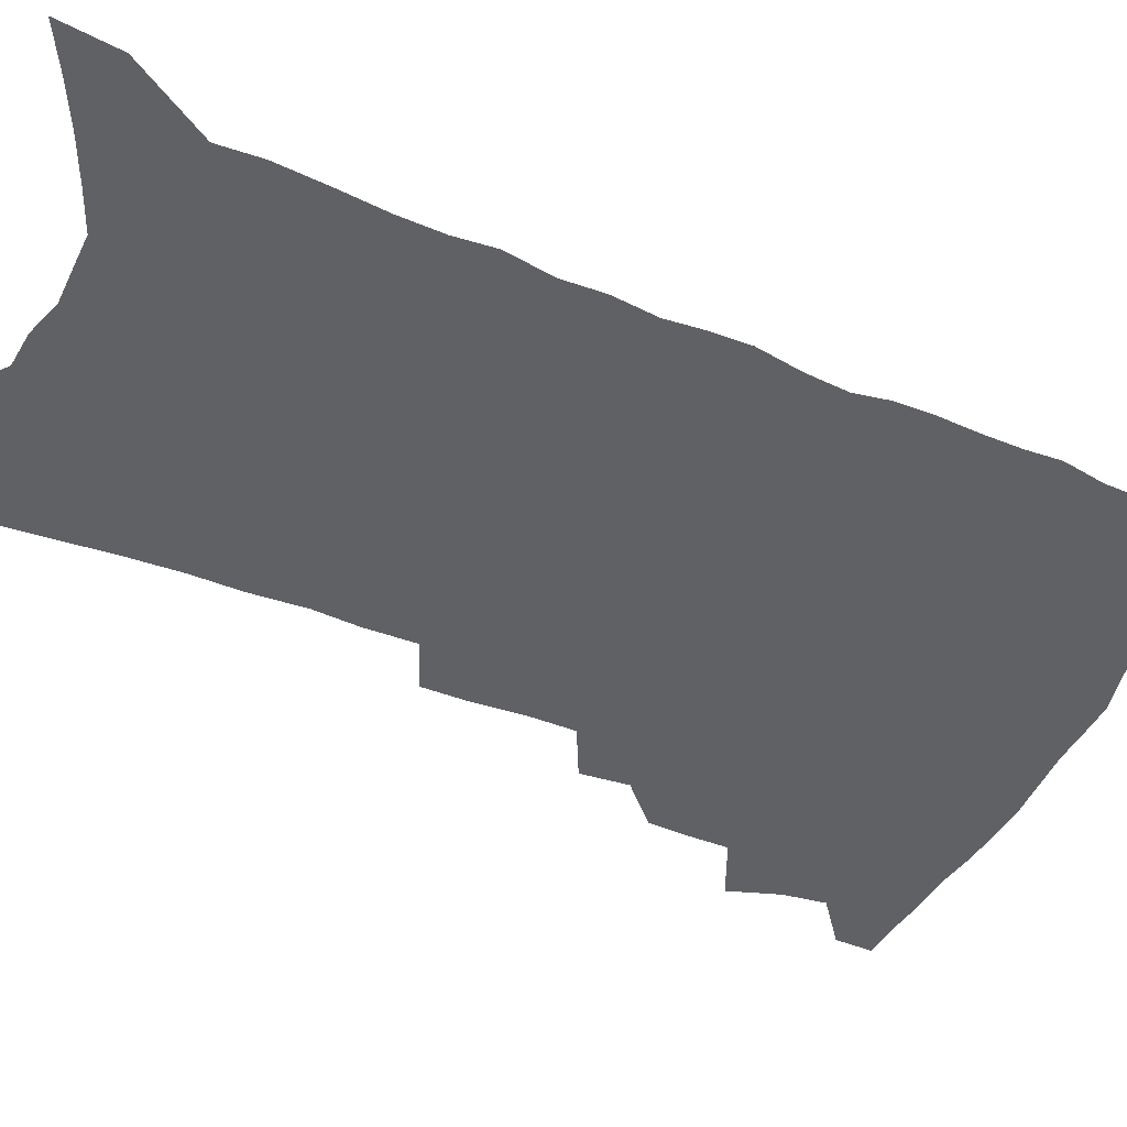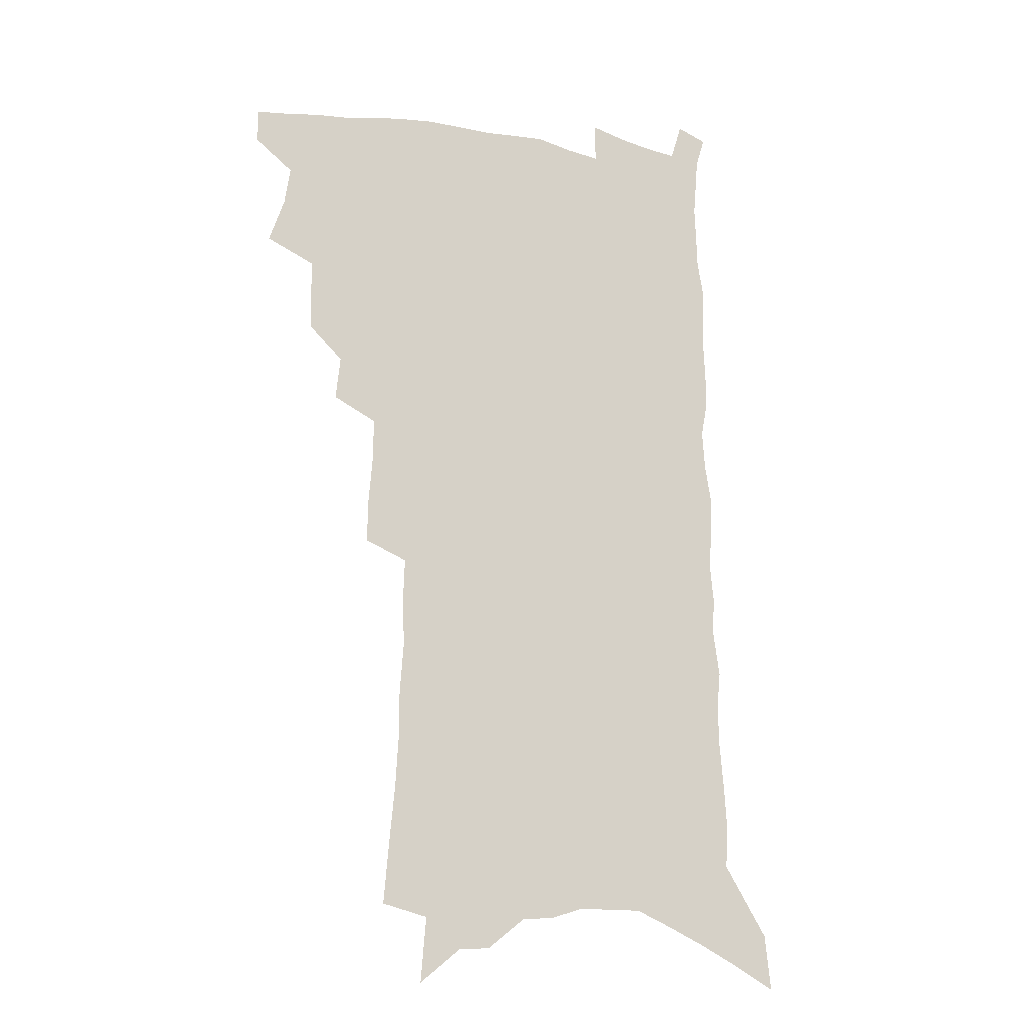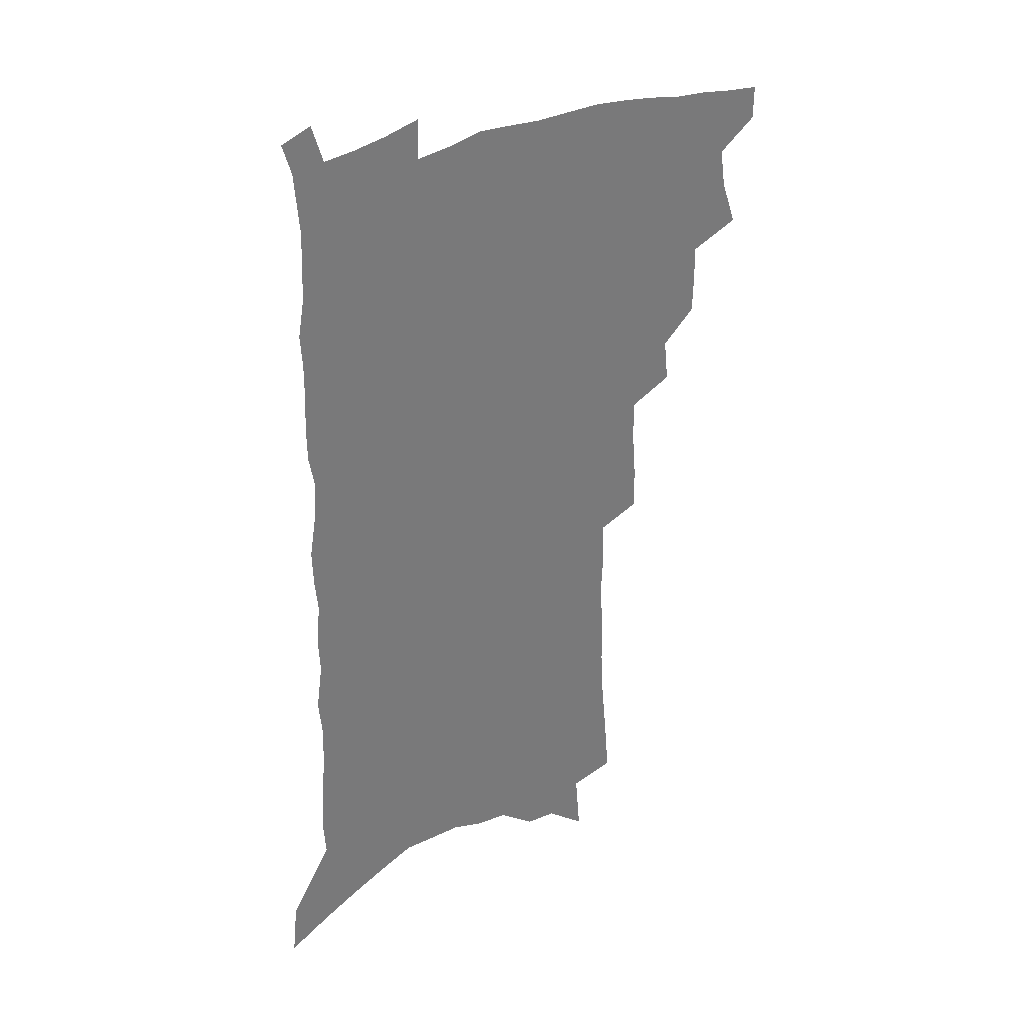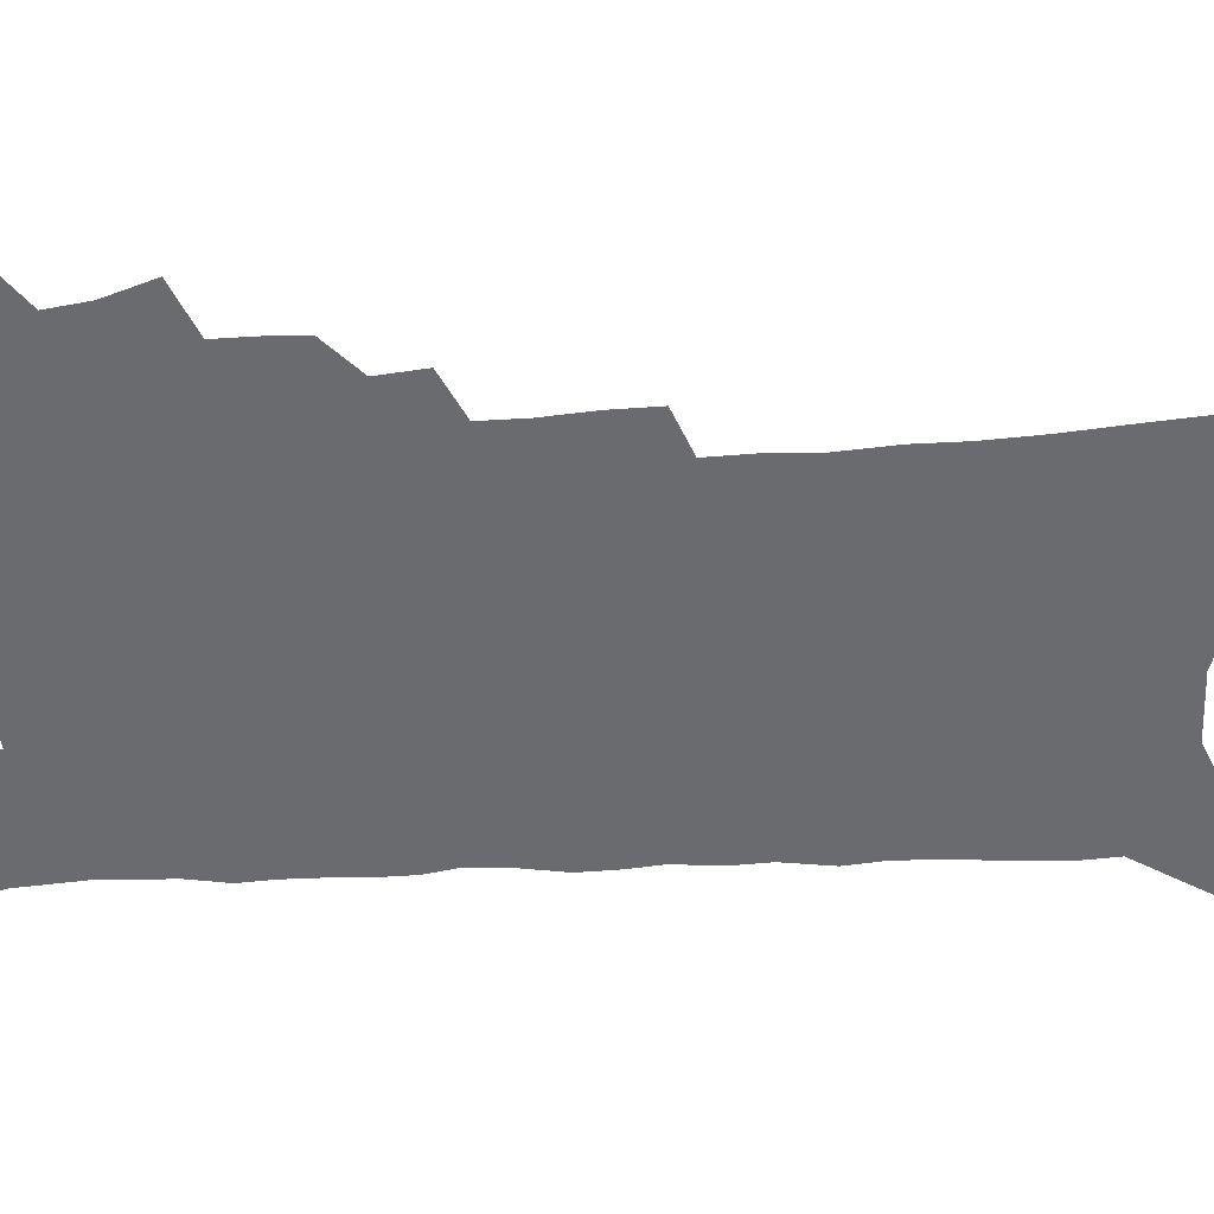
<metadata>
{"format":"obj","ext":"obj","renderer":"f3d","projection":"perspective","resolution":1024,"background":"white","views":[{"elev":-47.7,"azim":65.8,"up":"+Z"},{"elev":-16.7,"azim":-22.4,"up":"+Y"},{"elev":34.3,"azim":147.1,"up":"+Y"},{"elev":-53.4,"azim":-87.0,"up":"+Z"}]}
</metadata>
<code>
v 493.9 497.1 0
v 493.8 510.7 0
v 500.9 451.3 0
v 507.2 469.9 0
v 509.4 485.3 0
v 509.2 498.9 0
v 507.4 512.3 0
v 520.8 413.5 0
v 520.4 427.9 0
v 520.6 442.7 0
v 523.4 459.2 0
v 523.8 473.1 0
v 524.9 487.3 0
v 523.4 500.3 0
v 520.8 514.5 0
v 532.7 382.9 0
v 534.5 400.4 0
v 536.4 417.2 0
v 537.7 432.8 0
v 536.8 446.5 0
v 537.7 460.8 0
v 538.1 474.7 0
v 538.7 488.6 0
v 536.8 501.9 0
v 534.6 515.7 0
v 548.1 320.8 0
v 548.5 338.5 0
v 550 357.5 0
v 550.2 374.2 0
v 550.1 389.9 0
v 553 408 0
v 551.1 420.5 0
v 554.5 437.9 0
v 554.2 450.8 0
v 553.1 463.5 0
v 553.1 476.8 0
v 552.5 489.7 0
v 550.7 502.9 0
v 547.7 518.4 0
v 558.2 169.4 0
v 560.2 193 0
v 562.5 217 0
v 563.8 238.2 0
v 563.8 256.8 0
v 565.4 277.8 0
v 564.6 294.4 0
v 565.3 313.7 0
v 565 330.7 0
v 565.2 347.7 0
v 565 363.5 0
v 565.5 379.9 0
v 565.6 395.1 0
v 566.5 410.7 0
v 566.2 424.4 0
v 567.2 438.7 0
v 567.7 452.5 0
v 567.6 465.6 0
v 566.9 478.3 0
v 565.6 491.1 0
v 563.8 504.7 0
v 561.1 520.3 0
v 574.6 138.5 0
v 576.8 164.7 0
v 573.9 179.3 0
v 579 210.3 0
v 579.4 230.2 0
v 579.8 249.5 0
v 579.9 268 0
v 579.3 284.7 0
v 579.9 303.9 0
v 580.2 321.8 0
v 580.3 338.4 0
v 579.4 352.9 0
v 579.3 368.5 0
v 579.2 383.5 0
v 579.4 398.5 0
v 580.4 413.7 0
v 581 427.8 0
v 580.9 440.8 0
v 581 454.1 0
v 580.5 466.7 0
v 579.6 479.3 0
v 578.9 492 0
v 577.6 505.1 0
v 574.5 521.7 0
v 591.3 152.2 0
v 591.2 172.6 0
v 591.1 194 0
v 594.6 221.5 0
v 594.3 239.4 0
v 594.4 258.1 0
v 594 275.3 0
v 592.7 290.2 0
v 593.1 308.7 0
v 592.9 324.7 0
v 592.9 341.3 0
v 593 357.3 0
v 592.5 371.7 0
v 593 387.6 0
v 593.2 402.1 0
v 593.3 415.6 0
v 594.3 430.2 0
v 593.4 441.9 0
v 593.8 455.3 0
v 594 467.7 0
v 592.5 480.4 0
v 591.8 492.9 0
v 590.6 506.1 0
v 588.4 521.6 0
v 604.1 153.1 0
v 607.6 187.5 0
v 608.2 209.5 0
v 607.7 226.9 0
v 606.3 240.8 0
v 607.1 262.3 0
v 606.5 279 0
v 606.4 296.8 0
v 606 312.7 0
v 605.6 328 0
v 605.5 344 0
v 605.6 359.8 0
v 605 373.1 0
v 605.1 387.8 0
v 605.2 401.7 0
v 605.8 417.2 0
v 606 430.5 0
v 605.7 442.6 0
v 606.2 455.9 0
v 606.2 468.3 0
v 605.6 480.8 0
v 604.5 493.9 0
v 603.8 506.9 0
v 602.3 521.4 0
v 619.5 165.3 0
v 620.7 192.9 0
v 620.6 212.3 0
v 620.4 231 0
v 620 248.4 0
v 619.4 264.6 0
v 618.9 281.3 0
v 618.5 297.9 0
v 618 313.2 0
v 618.4 332.5 0
v 618 346.5 0
v 617.8 361.6 0
v 617.2 374.3 0
v 617.7 389.9 0
v 617.8 404.3 0
v 618 418.1 0
v 618 430.7 0
v 618.1 443.6 0
v 618.7 456.9 0
v 618.5 468.8 0
v 618.6 481.1 0
v 618.6 493.5 0
v 617.6 506.5 0
v 615.5 522.5 0
v 632.8 166.5 0
v 633.3 193.5 0
v 633 214.5 0
v 632.7 233.8 0
v 632.3 250 0
v 631.8 267.4 0
v 631.3 284.1 0
v 630.8 300.6 0
v 630.4 316.4 0
v 630.4 331.2 0
v 630 346.9 0
v 629.7 362.1 0
v 629.8 377.5 0
v 629.7 390.5 0
v 629.8 404.8 0
v 629.9 418.8 0
v 630 431 0
v 630.1 443.8 0
v 630.5 456.6 0
v 630.8 468.8 0
v 631 481.1 0
v 631.3 493.3 0
v 630.6 506.7 0
v 628.7 523.3 0
v 646.2 170.7 0
v 645.9 193.6 0
v 645.4 215.3 0
v 644.9 234 0
v 644.6 249.8 0
v 644 267.8 0
v 643.6 282.8 0
v 642.9 299.8 0
v 642.3 319 0
v 642.3 331.5 0
v 642.2 345.6 0
v 641.8 361.7 0
v 641.7 376.6 0
v 641.6 391.4 0
v 641.7 404.7 0
v 642 417.7 0
v 642 431.4 0
v 641.9 444.6 0
v 642.7 456.2 0
v 643 468.4 0
v 643.4 481 0
v 643.7 493.3 0
v 643.8 506.1 0
v 643.5 520.4 0
v 659.3 170.8 0
v 658.7 193.1 0
v 658.1 212.9 0
v 657.2 232.4 0
v 657.6 246.6 0
v 656.2 267 0
v 655.7 283.6 0
v 655.1 300.2 0
v 654.5 316.5 0
v 654.2 331.6 0
v 654 345.6 0
v 653.6 362.3 0
v 653.6 376.1 0
v 654.3 388.7 0
v 653.7 403.8 0
v 654.1 416.7 0
v 654.3 430.1 0
v 655.1 442.4 0
v 654.8 455.9 0
v 655.2 468.2 0
v 655.7 480.4 0
v 656 492.9 0
v 656.6 505.4 0
v 656.9 518.7 0
v 656.7 534.9 0
v 672.5 170.9 0
v 671.8 190.6 0
v 670.8 211.2 0
v 670.1 229.6 0
v 669.9 246.1 0
v 669.2 263.6 0
v 668 282.1 0
v 667.8 297.5 0
v 666.5 315.6 0
v 666.4 330.1 0
v 665.9 345.7 0
v 666.4 359.2 0
v 665.9 374.1 0
v 666.3 387.5 0
v 667.3 400.1 0
v 666.6 414.7 0
v 666.7 428.6 0
v 667.3 441.3 0
v 666.6 455.7 0
v 667.4 467.5 0
v 667.9 479.9 0
v 668.6 492.2 0
v 669.2 504.7 0
v 670 517.7 0
v 670.9 531.3 0
v 687.1 164.5 0
v 685.8 185.6 0
v 684.6 206.3 0
v 683.5 225.4 0
v 683.4 242 0
v 682.4 260.2 0
v 681.8 276.9 0
v 681.2 293.6 0
v 680.5 310.1 0
v 679 327.5 0
v 679.4 341.5 0
v 679.7 355.5 0
v 679.5 370 0
v 679 384.9 0
v 680.2 397.6 0
v 678 414.9 0
v 680.1 426.2 0
v 680.2 439.5 0
v 680.1 452.9 0
v 680.3 465.9 0
v 680.7 478.6 0
v 681.1 491.3 0
v 681.7 503.8 0
v 682.9 516.4 0
v 684.4 529 0
v 702.3 157.5 0
v 700.8 178.6 0
v 699.1 200.1 0
v 698.9 217.6 0
v 698.2 235.5 0
v 697.1 253.7 0
v 695.5 272.3 0
v 695.6 287.9 0
v 694.9 304.5 0
v 693.5 321.4 0
v 693.8 336.1 0
v 694.8 349.8 0
v 692.5 367 0
v 692.3 381.3 0
v 694.5 393.6 0
v 692.9 409.7 0
v 692.9 423.5 0
v 694.3 436.2 0
v 692.9 451 0
v 693.3 464 0
v 693.6 477 0
v 694.5 489.6 0
v 694.4 502.7 0
v 696 515 0
v 697.1 527.6 0
v 701.8 543 0
v 718.3 149.3 0
v 715.1 173.7 0
v 715.1 191.5 0
v 716.2 207.4 0
v 715.1 225.9 0
v 713.5 244.9 0
v 713.1 261.8 0
v 714.6 276.5 0
v 711.9 295.5 0
v 712.7 310.5 0
v 711.1 327.5 0
v 712.5 341.3 0
v 713 356.1 0
v 710.2 373.4 0
v 709.1 388.9 0
v 711.4 401.8 0
v 711.7 416 0
v 711.1 430.6 0
v 711 444.8 0
v 711.9 458.2 0
v 709.3 473.6 0
v 708.8 487.2 0
v 708.3 500.9 0
v 709.3 513.5 0
v 710.4 526.1 0
v 714.1 538.4 0
v 735.2 139.7 0
v 732.8 162.4 0
f 5 6 1
f 1 6 2
f 6 7 2
f 10 11 3
f 3 11 4
f 11 12 4
f 4 12 5
f 12 13 5
f 5 13 6
f 13 14 6
f 6 14 7
f 14 15 7
f 17 18 8
f 8 18 9
f 18 19 9
f 9 19 10
f 19 20 10
f 10 20 11
f 20 21 11
f 11 21 12
f 21 22 12
f 12 22 13
f 22 23 13
f 13 23 14
f 23 24 14
f 14 24 15
f 24 25 15
f 29 30 16
f 16 30 17
f 30 31 17
f 17 31 18
f 31 32 18
f 18 32 19
f 32 33 19
f 19 33 20
f 33 34 20
f 20 34 21
f 34 35 21
f 21 35 22
f 35 36 22
f 22 36 23
f 36 37 23
f 23 37 24
f 37 38 24
f 24 38 25
f 38 39 25
f 47 48 26
f 26 48 27
f 48 49 27
f 27 49 28
f 49 50 28
f 28 50 29
f 50 51 29
f 29 51 30
f 51 52 30
f 30 52 31
f 52 53 31
f 31 53 32
f 53 54 32
f 32 54 33
f 54 55 33
f 33 55 34
f 55 56 34
f 34 56 35
f 56 57 35
f 35 57 36
f 57 58 36
f 36 58 37
f 58 59 37
f 37 59 38
f 59 60 38
f 38 60 39
f 60 61 39
f 63 64 40
f 40 64 41
f 64 65 41
f 41 65 42
f 65 66 42
f 42 66 43
f 66 67 43
f 43 67 44
f 67 68 44
f 44 68 45
f 68 69 45
f 45 69 46
f 69 70 46
f 46 70 47
f 70 71 47
f 47 71 48
f 71 72 48
f 48 72 49
f 72 73 49
f 49 73 50
f 73 74 50
f 50 74 51
f 74 75 51
f 51 75 52
f 75 76 52
f 52 76 53
f 76 77 53
f 53 77 54
f 77 78 54
f 54 78 55
f 78 79 55
f 55 79 56
f 79 80 56
f 56 80 57
f 80 81 57
f 57 81 58
f 81 82 58
f 58 82 59
f 82 83 59
f 59 83 60
f 83 84 60
f 60 84 61
f 84 85 61
f 62 86 63
f 86 87 63
f 63 87 64
f 87 88 64
f 64 88 65
f 88 89 65
f 65 89 66
f 89 90 66
f 66 90 67
f 90 91 67
f 67 91 68
f 91 92 68
f 68 92 69
f 92 93 69
f 69 93 70
f 93 94 70
f 70 94 71
f 94 95 71
f 71 95 72
f 95 96 72
f 72 96 73
f 96 97 73
f 73 97 74
f 97 98 74
f 74 98 75
f 98 99 75
f 75 99 76
f 99 100 76
f 76 100 77
f 100 101 77
f 77 101 78
f 101 102 78
f 78 102 79
f 102 103 79
f 79 103 80
f 103 104 80
f 80 104 81
f 104 105 81
f 81 105 82
f 105 106 82
f 82 106 83
f 106 107 83
f 83 107 84
f 107 108 84
f 84 108 85
f 108 109 85
f 86 110 87
f 110 111 87
f 87 111 88
f 111 112 88
f 88 112 89
f 112 113 89
f 89 113 90
f 113 114 90
f 90 114 91
f 114 115 91
f 91 115 92
f 115 116 92
f 92 116 93
f 116 117 93
f 93 117 94
f 117 118 94
f 94 118 95
f 118 119 95
f 95 119 96
f 119 120 96
f 96 120 97
f 120 121 97
f 97 121 98
f 121 122 98
f 98 122 99
f 122 123 99
f 99 123 100
f 123 124 100
f 100 124 101
f 124 125 101
f 101 125 102
f 125 126 102
f 102 126 103
f 126 127 103
f 103 127 104
f 127 128 104
f 104 128 105
f 128 129 105
f 105 129 106
f 129 130 106
f 106 130 107
f 130 131 107
f 107 131 108
f 131 132 108
f 108 132 109
f 132 133 109
f 110 134 111
f 134 135 111
f 111 135 112
f 135 136 112
f 112 136 113
f 136 137 113
f 113 137 114
f 137 138 114
f 114 138 115
f 138 139 115
f 115 139 116
f 139 140 116
f 116 140 117
f 140 141 117
f 117 141 118
f 141 142 118
f 118 142 119
f 142 143 119
f 119 143 120
f 143 144 120
f 120 144 121
f 144 145 121
f 121 145 122
f 145 146 122
f 122 146 123
f 146 147 123
f 123 147 124
f 147 148 124
f 124 148 125
f 148 149 125
f 125 149 126
f 149 150 126
f 126 150 127
f 150 151 127
f 127 151 128
f 151 152 128
f 128 152 129
f 152 153 129
f 129 153 130
f 153 154 130
f 130 154 131
f 154 155 131
f 131 155 132
f 155 156 132
f 132 156 133
f 156 157 133
f 134 158 135
f 158 159 135
f 135 159 136
f 159 160 136
f 136 160 137
f 160 161 137
f 137 161 138
f 161 162 138
f 138 162 139
f 162 163 139
f 139 163 140
f 163 164 140
f 140 164 141
f 164 165 141
f 141 165 142
f 165 166 142
f 142 166 143
f 166 167 143
f 143 167 144
f 167 168 144
f 144 168 145
f 168 169 145
f 145 169 146
f 169 170 146
f 146 170 147
f 170 171 147
f 147 171 148
f 171 172 148
f 148 172 149
f 172 173 149
f 149 173 150
f 173 174 150
f 150 174 151
f 174 175 151
f 151 175 152
f 175 176 152
f 152 176 153
f 176 177 153
f 153 177 154
f 177 178 154
f 154 178 155
f 178 179 155
f 155 179 156
f 179 180 156
f 156 180 157
f 180 181 157
f 158 182 159
f 182 183 159
f 159 183 160
f 183 184 160
f 160 184 161
f 184 185 161
f 161 185 162
f 185 186 162
f 162 186 163
f 186 187 163
f 163 187 164
f 187 188 164
f 164 188 165
f 188 189 165
f 165 189 166
f 189 190 166
f 166 190 167
f 190 191 167
f 167 191 168
f 191 192 168
f 168 192 169
f 192 193 169
f 169 193 170
f 193 194 170
f 170 194 171
f 194 195 171
f 171 195 172
f 195 196 172
f 172 196 173
f 196 197 173
f 173 197 174
f 197 198 174
f 174 198 175
f 198 199 175
f 175 199 176
f 199 200 176
f 176 200 177
f 200 201 177
f 177 201 178
f 201 202 178
f 178 202 179
f 202 203 179
f 179 203 180
f 203 204 180
f 180 204 181
f 204 205 181
f 182 206 183
f 206 207 183
f 183 207 184
f 207 208 184
f 184 208 185
f 208 209 185
f 185 209 186
f 209 210 186
f 186 210 187
f 210 211 187
f 187 211 188
f 211 212 188
f 188 212 189
f 212 213 189
f 189 213 190
f 213 214 190
f 190 214 191
f 214 215 191
f 191 215 192
f 215 216 192
f 192 216 193
f 216 217 193
f 193 217 194
f 217 218 194
f 194 218 195
f 218 219 195
f 195 219 196
f 219 220 196
f 196 220 197
f 220 221 197
f 197 221 198
f 221 222 198
f 198 222 199
f 222 223 199
f 199 223 200
f 223 224 200
f 200 224 201
f 224 225 201
f 201 225 202
f 225 226 202
f 202 226 203
f 226 227 203
f 203 227 204
f 227 228 204
f 204 228 205
f 228 229 205
f 206 231 207
f 231 232 207
f 207 232 208
f 232 233 208
f 208 233 209
f 233 234 209
f 209 234 210
f 234 235 210
f 210 235 211
f 235 236 211
f 211 236 212
f 236 237 212
f 212 237 213
f 237 238 213
f 213 238 214
f 238 239 214
f 214 239 215
f 239 240 215
f 215 240 216
f 240 241 216
f 216 241 217
f 241 242 217
f 217 242 218
f 242 243 218
f 218 243 219
f 243 244 219
f 219 244 220
f 244 245 220
f 220 245 221
f 245 246 221
f 221 246 222
f 246 247 222
f 222 247 223
f 247 248 223
f 223 248 224
f 248 249 224
f 224 249 225
f 249 250 225
f 225 250 226
f 250 251 226
f 226 251 227
f 251 252 227
f 227 252 228
f 252 253 228
f 228 253 229
f 253 254 229
f 229 254 230
f 254 255 230
f 231 256 232
f 256 257 232
f 232 257 233
f 257 258 233
f 233 258 234
f 258 259 234
f 234 259 235
f 259 260 235
f 235 260 236
f 260 261 236
f 236 261 237
f 261 262 237
f 237 262 238
f 262 263 238
f 238 263 239
f 263 264 239
f 239 264 240
f 264 265 240
f 240 265 241
f 265 266 241
f 241 266 242
f 266 267 242
f 242 267 243
f 267 268 243
f 243 268 244
f 268 269 244
f 244 269 245
f 269 270 245
f 245 270 246
f 270 271 246
f 246 271 247
f 271 272 247
f 247 272 248
f 272 273 248
f 248 273 249
f 273 274 249
f 249 274 250
f 274 275 250
f 250 275 251
f 275 276 251
f 251 276 252
f 276 277 252
f 252 277 253
f 277 278 253
f 253 278 254
f 278 279 254
f 254 279 255
f 279 280 255
f 256 281 257
f 281 282 257
f 257 282 258
f 282 283 258
f 258 283 259
f 283 284 259
f 259 284 260
f 284 285 260
f 260 285 261
f 285 286 261
f 261 286 262
f 286 287 262
f 262 287 263
f 287 288 263
f 263 288 264
f 288 289 264
f 264 289 265
f 289 290 265
f 265 290 266
f 290 291 266
f 266 291 267
f 291 292 267
f 267 292 268
f 292 293 268
f 268 293 269
f 293 294 269
f 269 294 270
f 294 295 270
f 270 295 271
f 295 296 271
f 271 296 272
f 296 297 272
f 272 297 273
f 297 298 273
f 273 298 274
f 298 299 274
f 274 299 275
f 299 300 275
f 275 300 276
f 300 301 276
f 276 301 277
f 301 302 277
f 277 302 278
f 302 303 278
f 278 303 279
f 303 304 279
f 279 304 280
f 304 305 280
f 281 307 282
f 307 308 282
f 282 308 283
f 308 309 283
f 283 309 284
f 309 310 284
f 284 310 285
f 310 311 285
f 285 311 286
f 311 312 286
f 286 312 287
f 312 313 287
f 287 313 288
f 313 314 288
f 288 314 289
f 314 315 289
f 289 315 290
f 315 316 290
f 290 316 291
f 316 317 291
f 291 317 292
f 317 318 292
f 292 318 293
f 318 319 293
f 293 319 294
f 319 320 294
f 294 320 295
f 320 321 295
f 295 321 296
f 321 322 296
f 296 322 297
f 322 323 297
f 297 323 298
f 323 324 298
f 298 324 299
f 324 325 299
f 299 325 300
f 325 326 300
f 300 326 301
f 326 327 301
f 301 327 302
f 327 328 302
f 302 328 303
f 328 329 303
f 303 329 304
f 329 330 304
f 304 330 305
f 330 331 305
f 305 331 306
f 331 332 306
f 307 333 308
f 333 334 308
f 308 334 309

</code>
